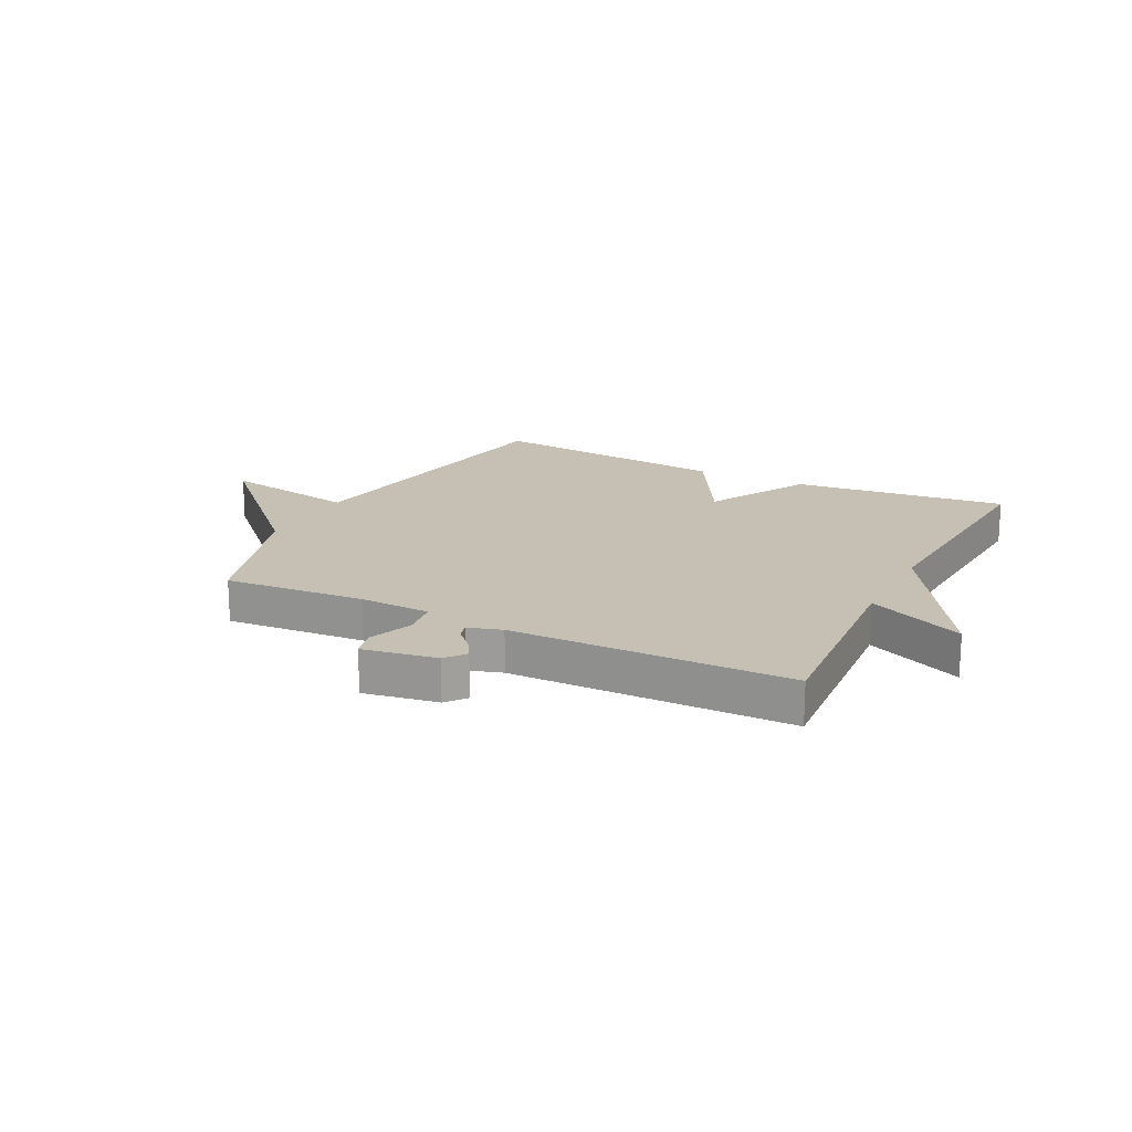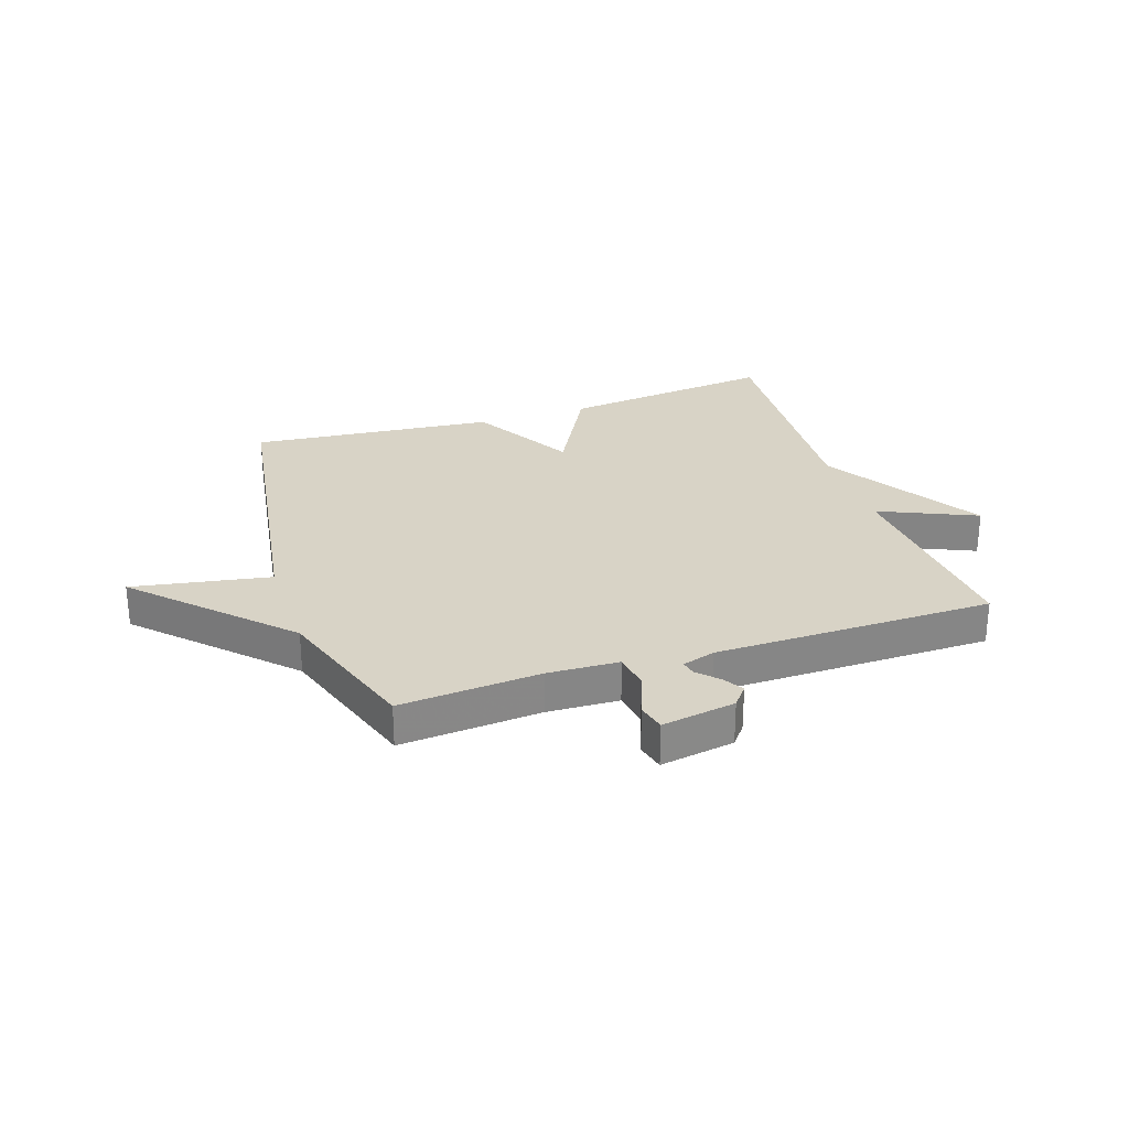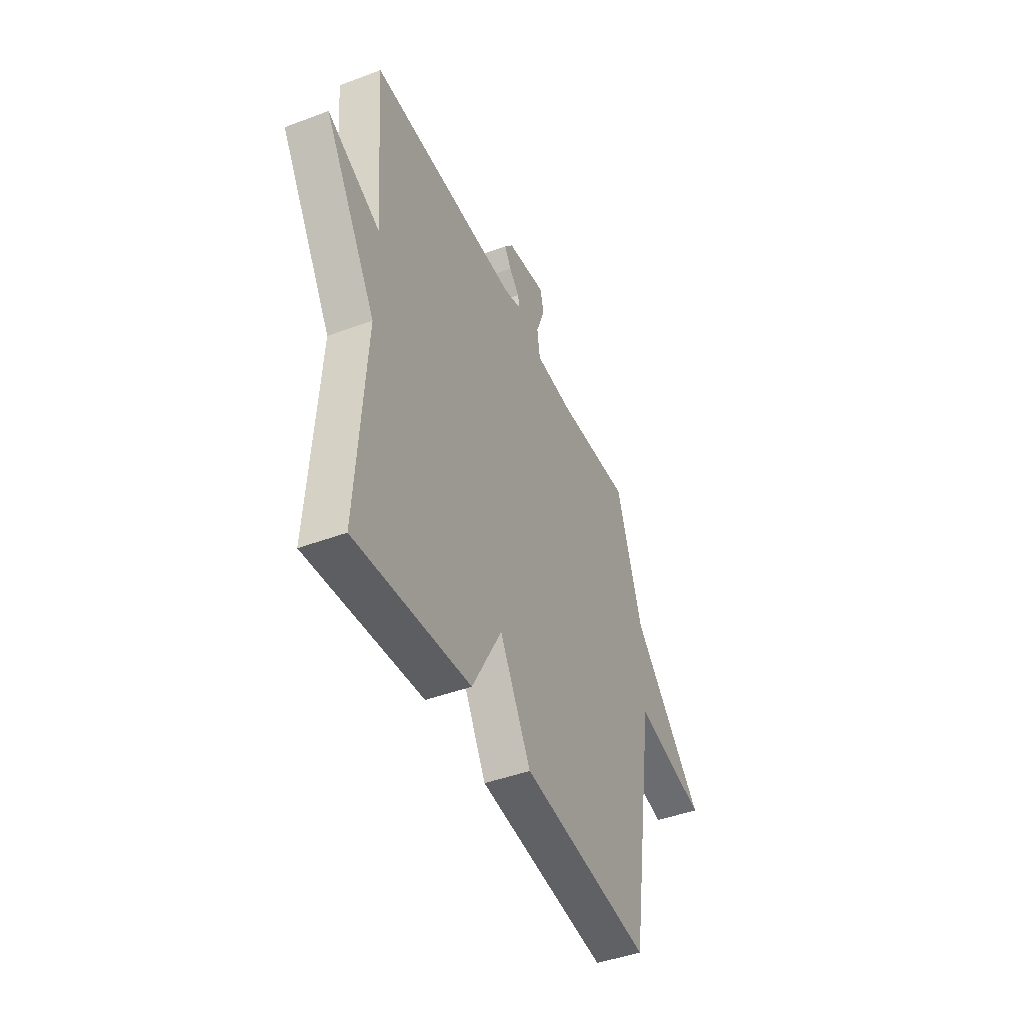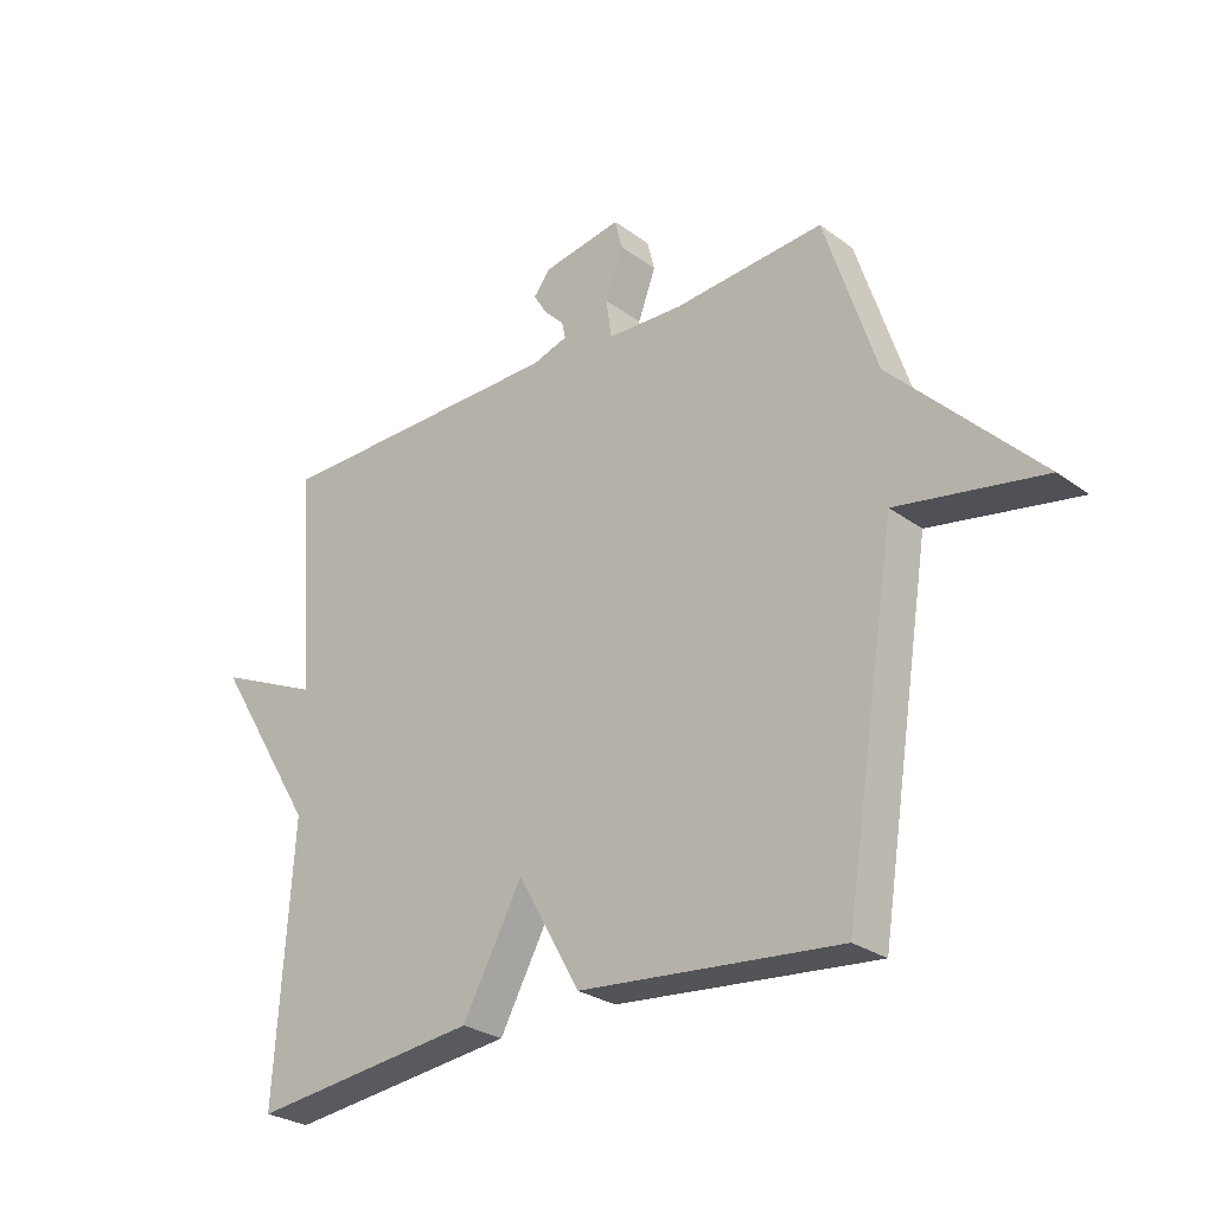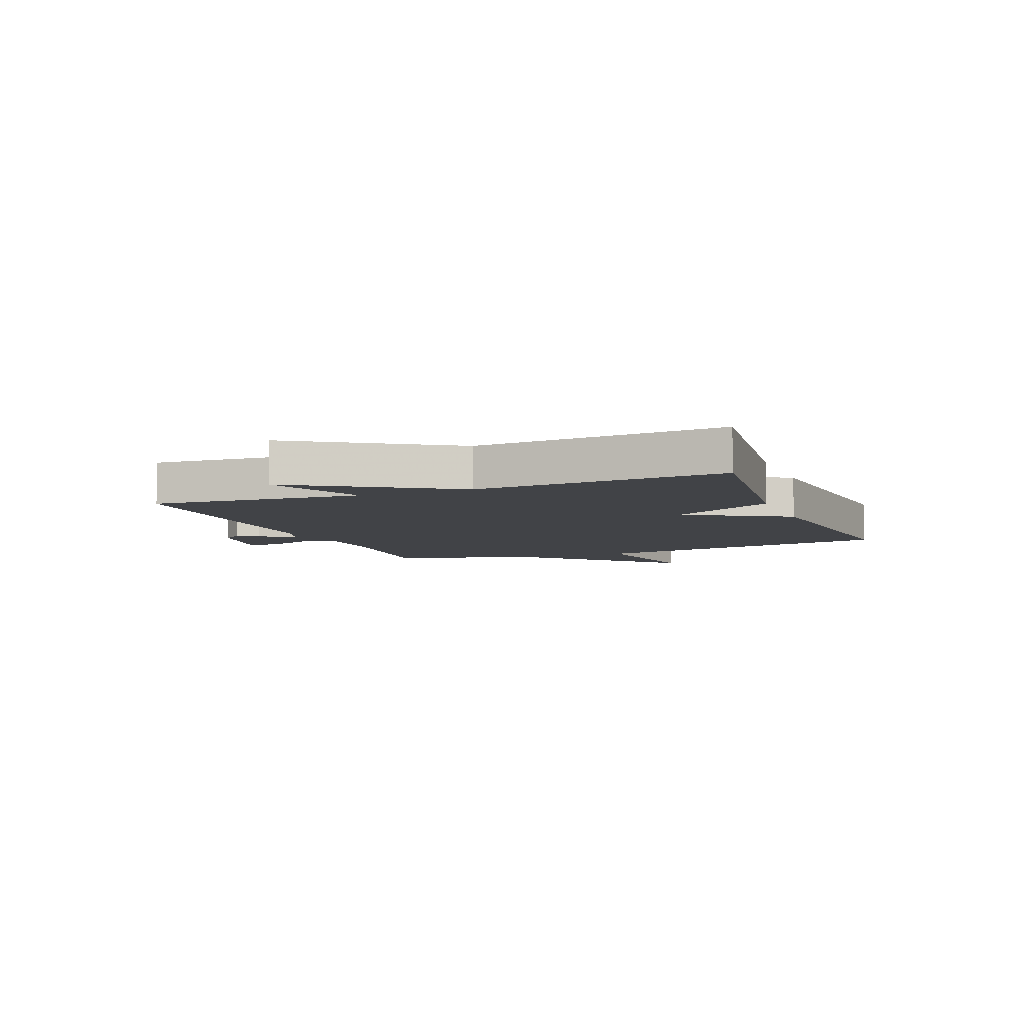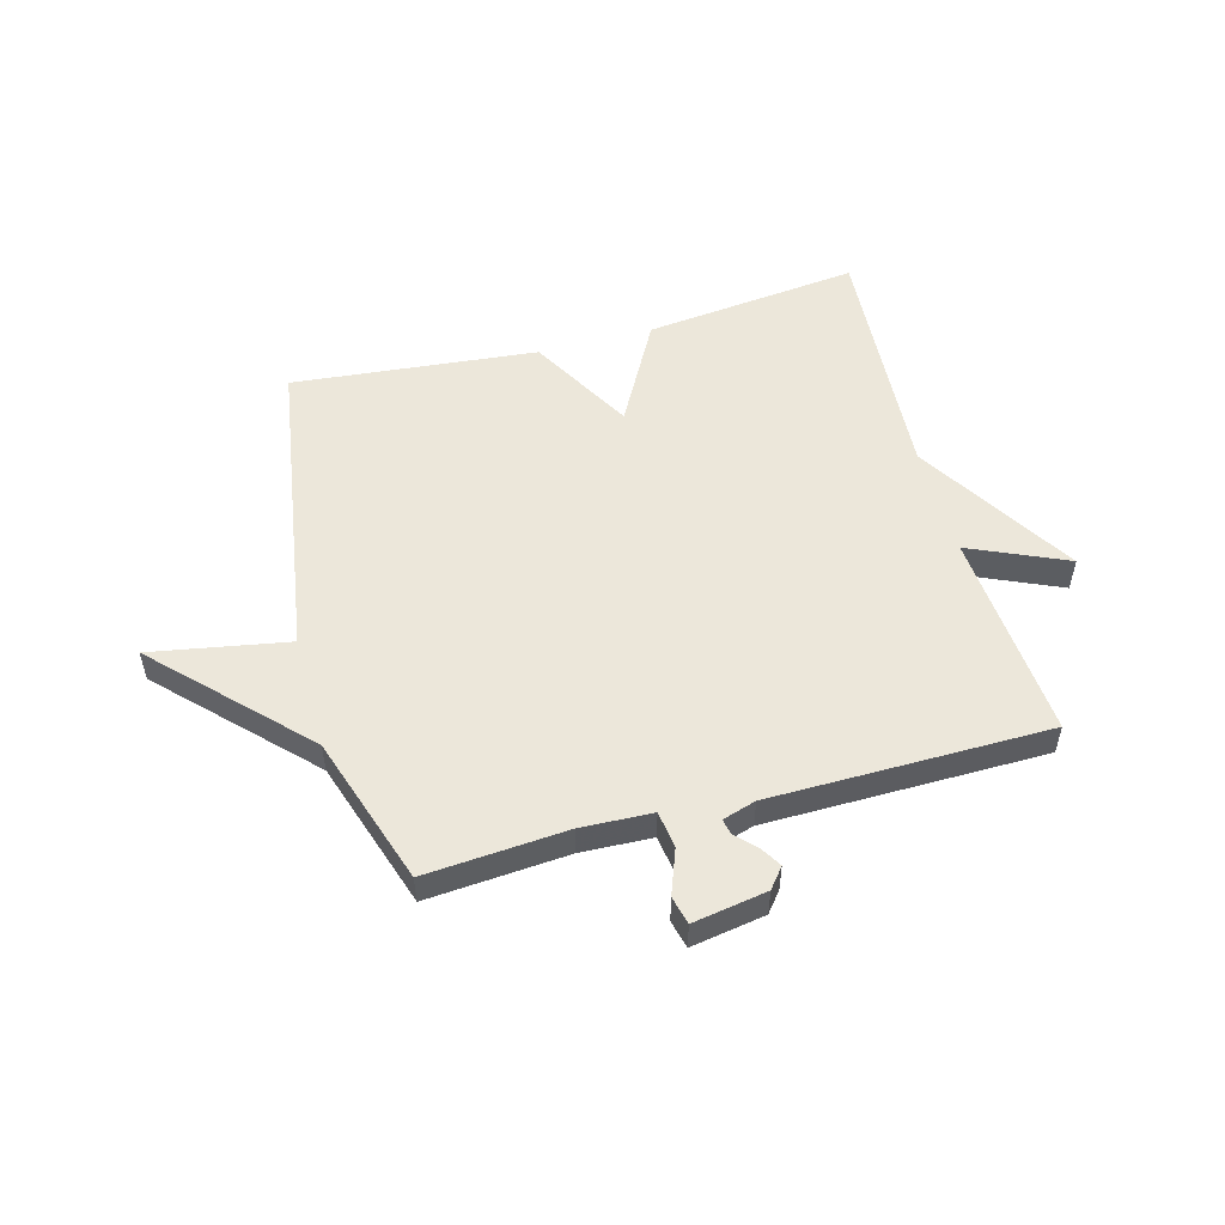
<metadata>
{"format":"obj","ext":"obj","renderer":"f3d","projection":"perspective","resolution":1024,"background":"white","views":[{"elev":18.1,"azim":26.9,"up":"+Y"},{"elev":27.8,"azim":-18.5,"up":"+Y"},{"elev":-44.8,"azim":113.5,"up":"+Z"},{"elev":-27.4,"azim":-138.0,"up":"+Z"},{"elev":-7.0,"azim":111.5,"up":"+Y"},{"elev":53.0,"azim":-15.2,"up":"+Y"}]}
</metadata>
<code>
v -0.5 0.07 -0.5
v -0.585 0.07 0.04
v -0.824 0.07 -0.003
v -0.585 0.07 0.24
v -0.5 0.07 0.5
v -0.255 0.07 0.481
v -0.131 0.07 0.486
v -0.122 0.07 0.55
v -0.151 0.07 0.628
v -0.139 0.07 0.677
v -0.01 0.07 0.655
v 0.018 0.07 0.62
v -0.004 0.07 0.584
v -0.037 0.07 0.55
v -0.043 0.07 0.523
v 0.015 0.07 0.505
v 0.5 0.07 0.5
v 0.472 0.07 0.134
v 0.641 0.07 0.209
v 0.472 0.07 -0.066
v 0.5 0.07 -0.5
v 0.126 0.07 -0.458
v 0.028 0.07 -0.278
v -0.074 0.07 -0.458
v -0.5 0 -0.5
v -0.585 0 0.04
v -0.824 0 -0.003
v -0.585 0 0.24
v -0.5 0 0.5
v -0.255 0 0.481
v -0.131 0 0.486
v -0.122 0 0.55
v -0.151 0 0.628
v -0.139 0 0.677
v -0.01 0 0.655
v 0.018 0 0.62
v -0.004 0 0.584
v -0.037 0 0.55
v -0.043 0 0.523
v 0.015 0 0.505
v 0.5 0 0.5
v 0.472 0 0.134
v 0.641 0 0.209
v 0.472 0 -0.066
v 0.5 0 -0.5
v 0.126 0 -0.458
v 0.028 0 -0.278
v -0.074 0 -0.458
f 23 24 1 2
f 20 21 22 23
f 18 19 20 23
f 18 23 2
f 17 18 2
f 16 17 2
f 2 3 4
f 16 2 4
f 15 16 4
f 12 13 14
f 11 12 14
f 10 11 14
f 9 10 14
f 8 9 14
f 7 8 14 15
f 4 5 6
f 4 6 7
f 4 7 15
f 26 25 48 47
f 47 46 45 44
f 47 44 43 42
f 26 47 42
f 26 42 41
f 26 41 40
f 28 27 26
f 28 26 40
f 28 40 39
f 38 37 36
f 38 36 35
f 38 35 34
f 38 34 33
f 38 33 32
f 39 38 32 31
f 30 29 28
f 31 30 28
f 39 31 28
f 1 25 26 2
f 2 26 27 3
f 3 27 28 4
f 4 28 29 5
f 5 29 30 6
f 6 30 31 7
f 7 31 32 8
f 8 32 33 9
f 9 33 34 10
f 10 34 35 11
f 11 35 36 12
f 12 36 37 13
f 13 37 38 14
f 14 38 39 15
f 15 39 40 16
f 16 40 41 17
f 17 41 42 18
f 18 42 43 19
f 19 43 44 20
f 20 44 45 21
f 21 45 46 22
f 22 46 47 23
f 23 47 48 24
f 24 48 25 1

</code>
